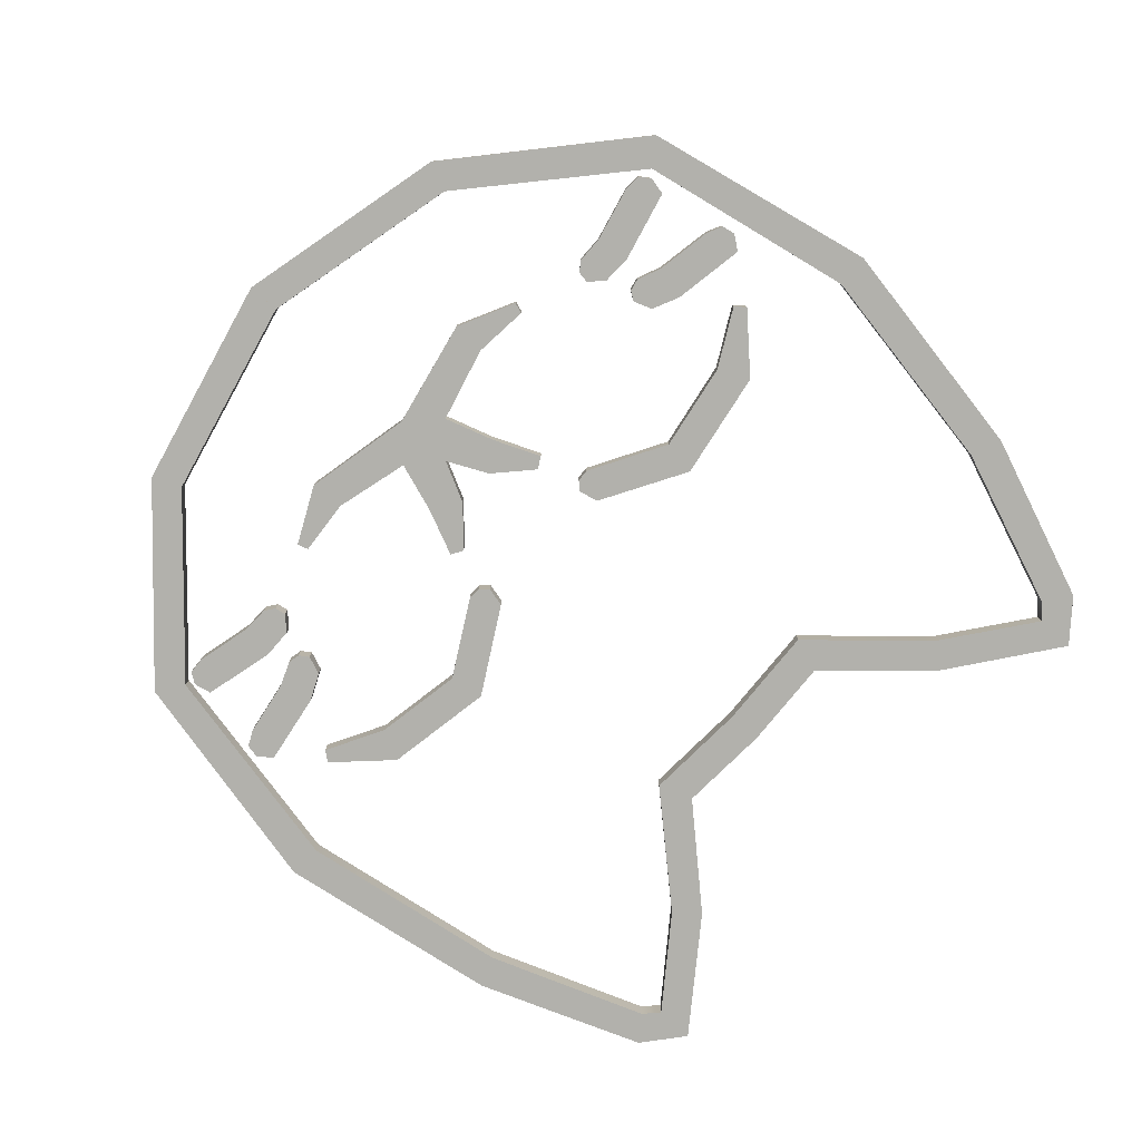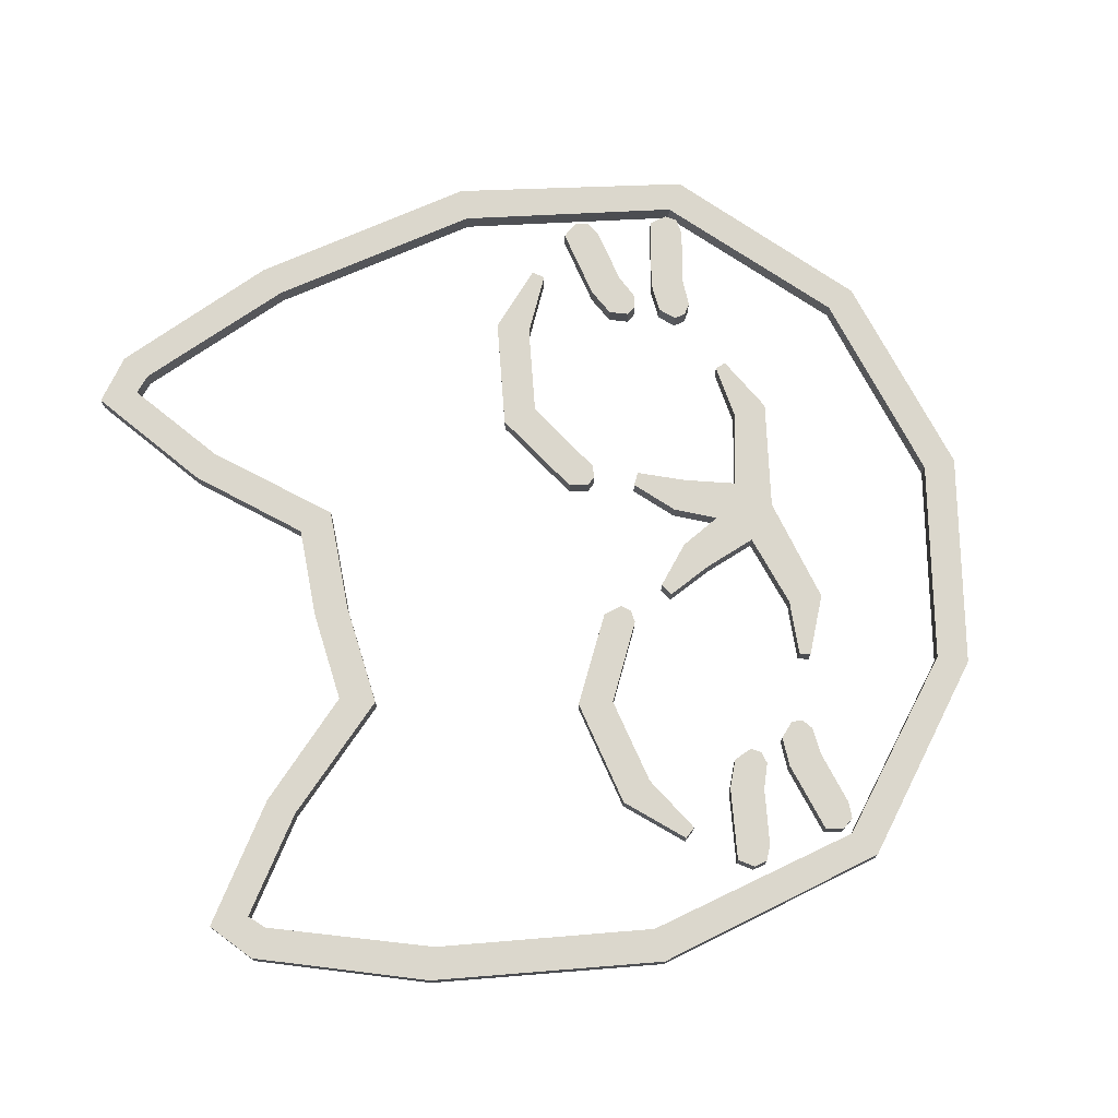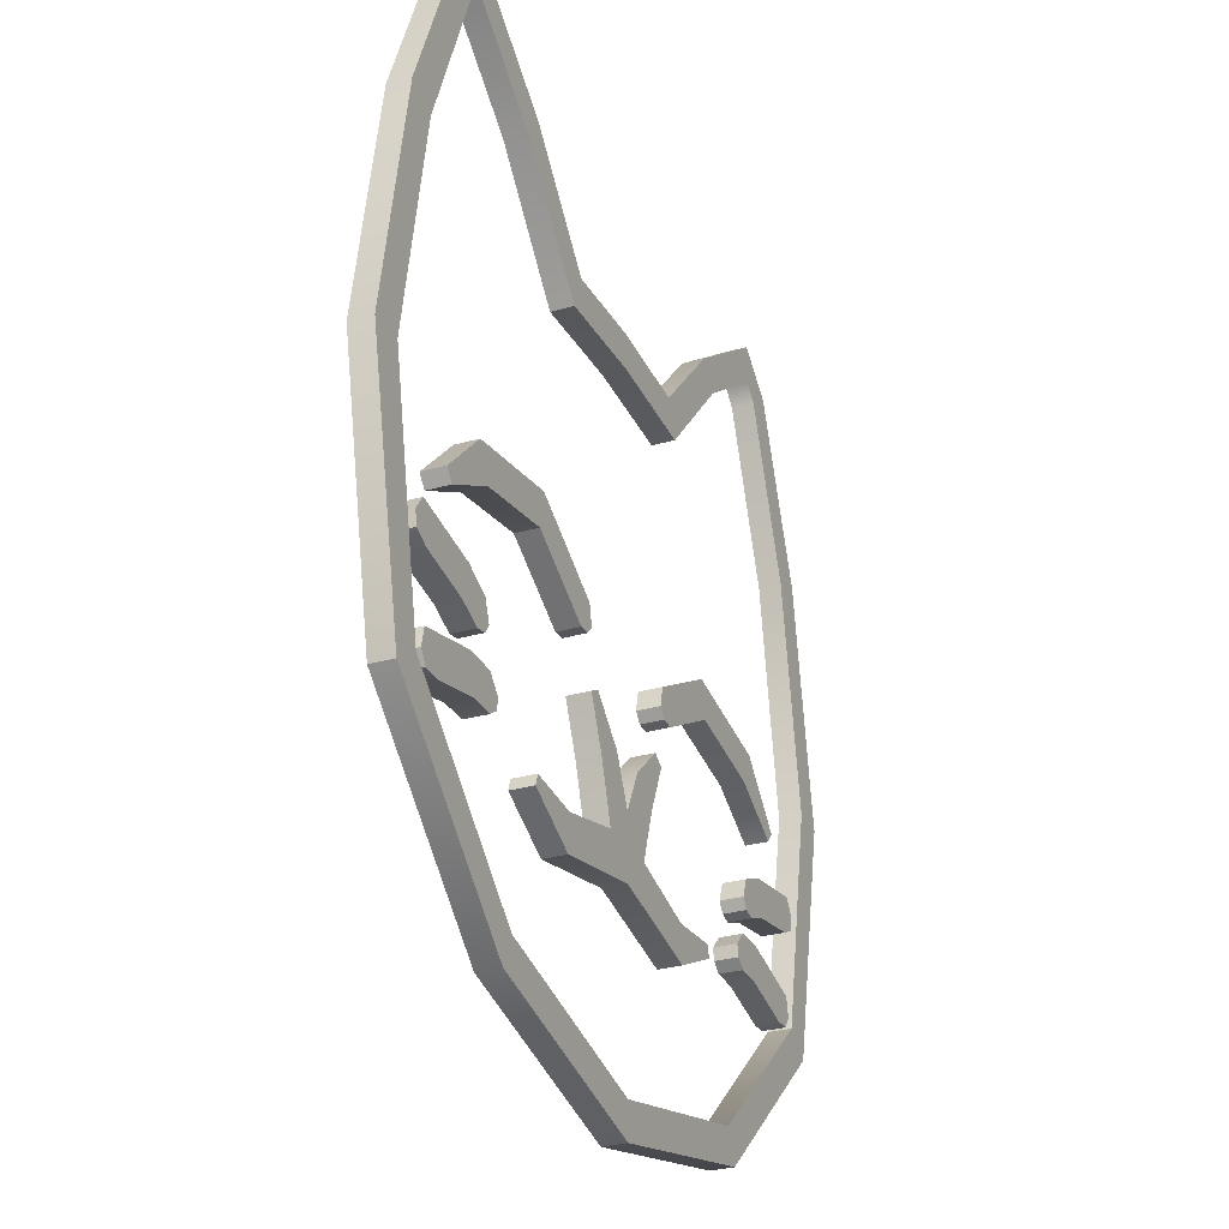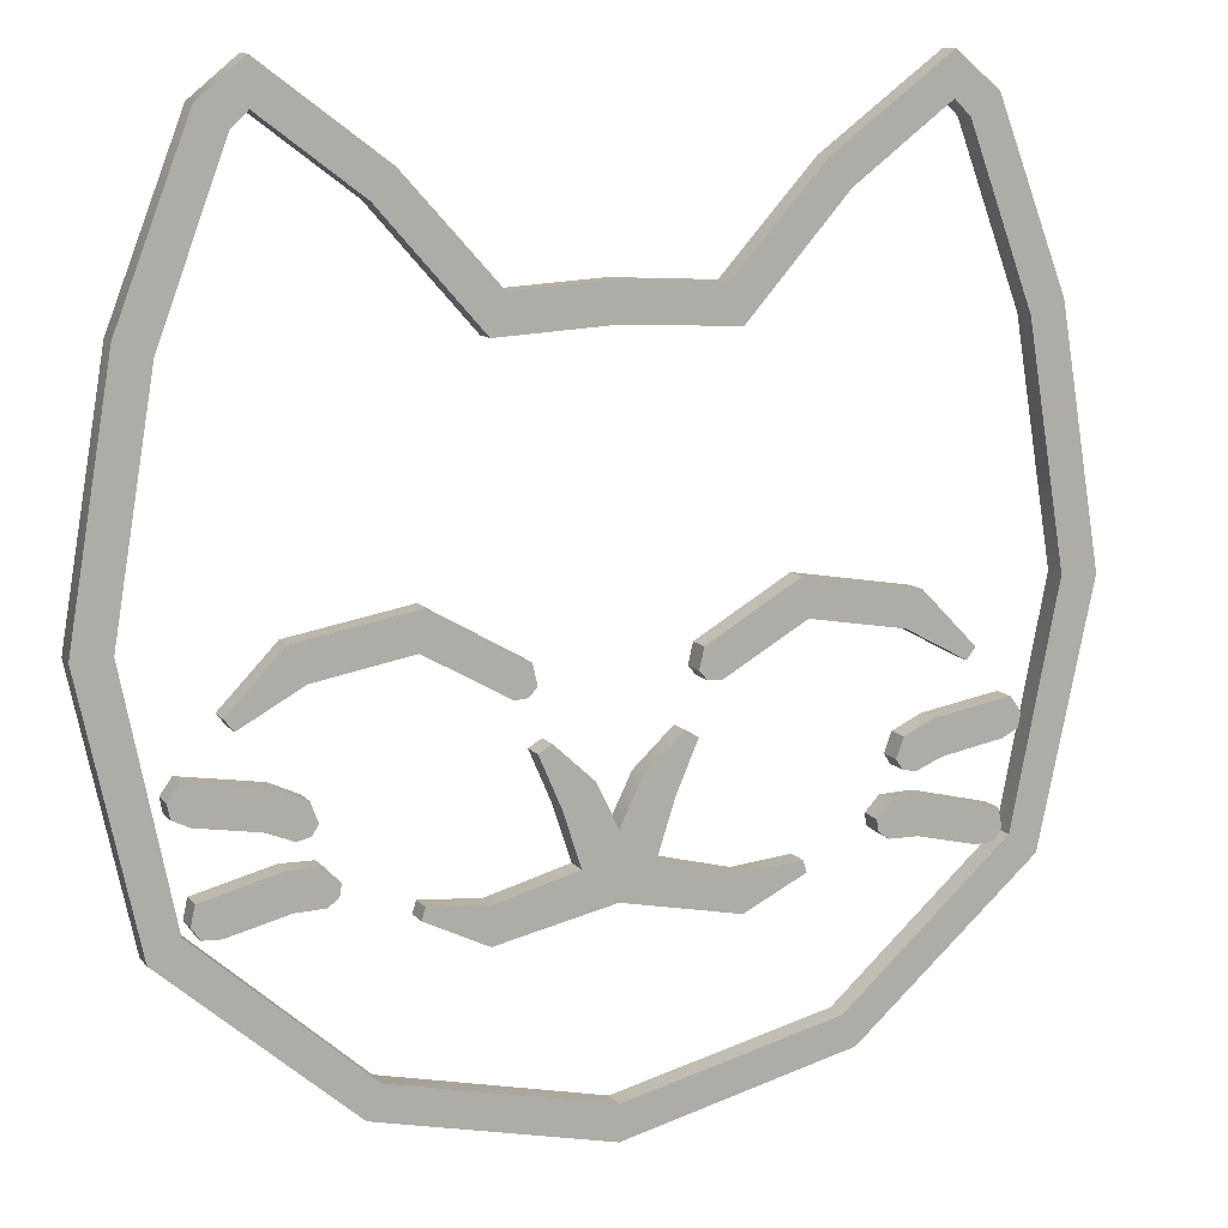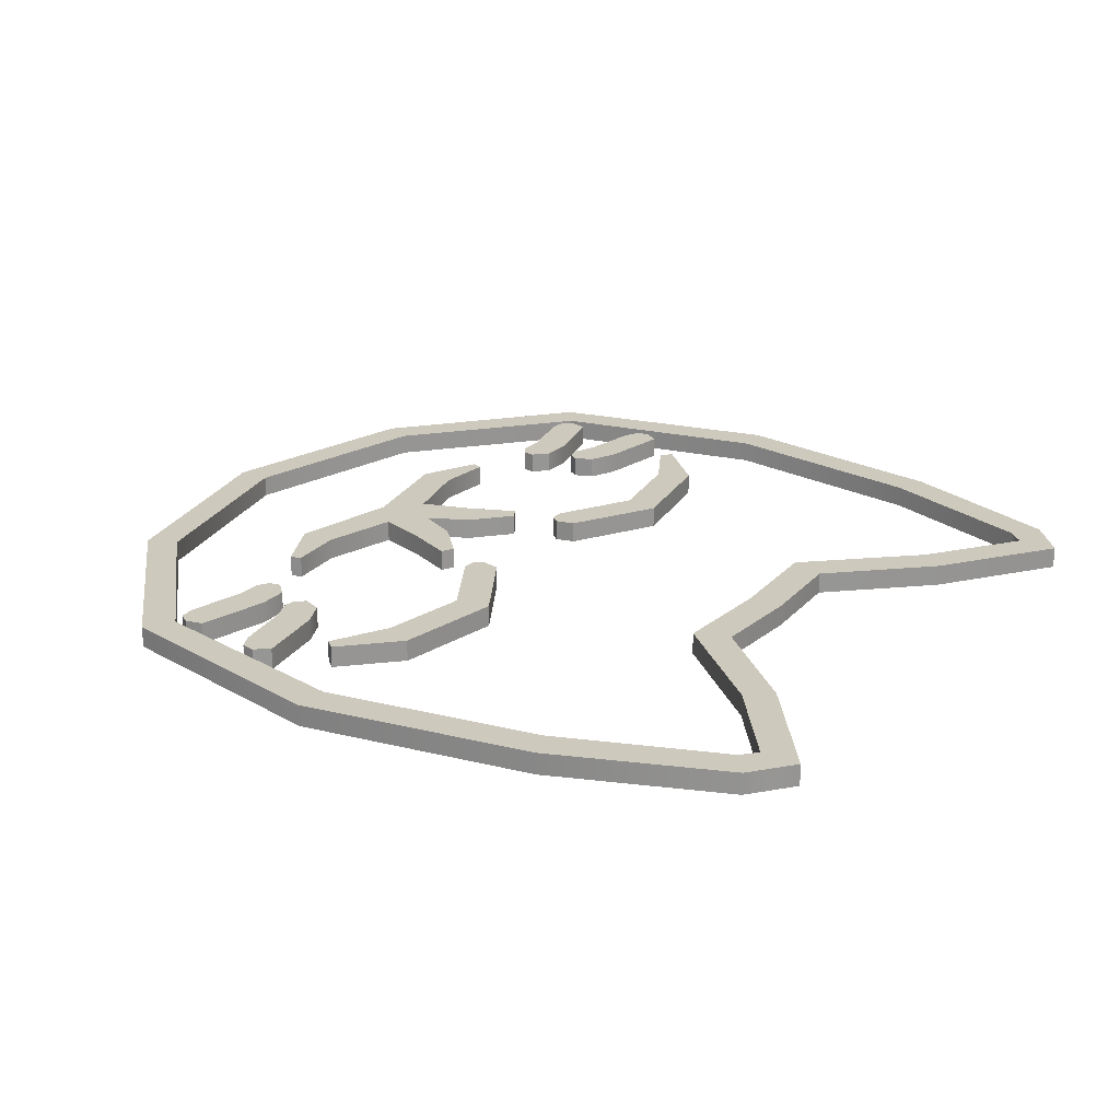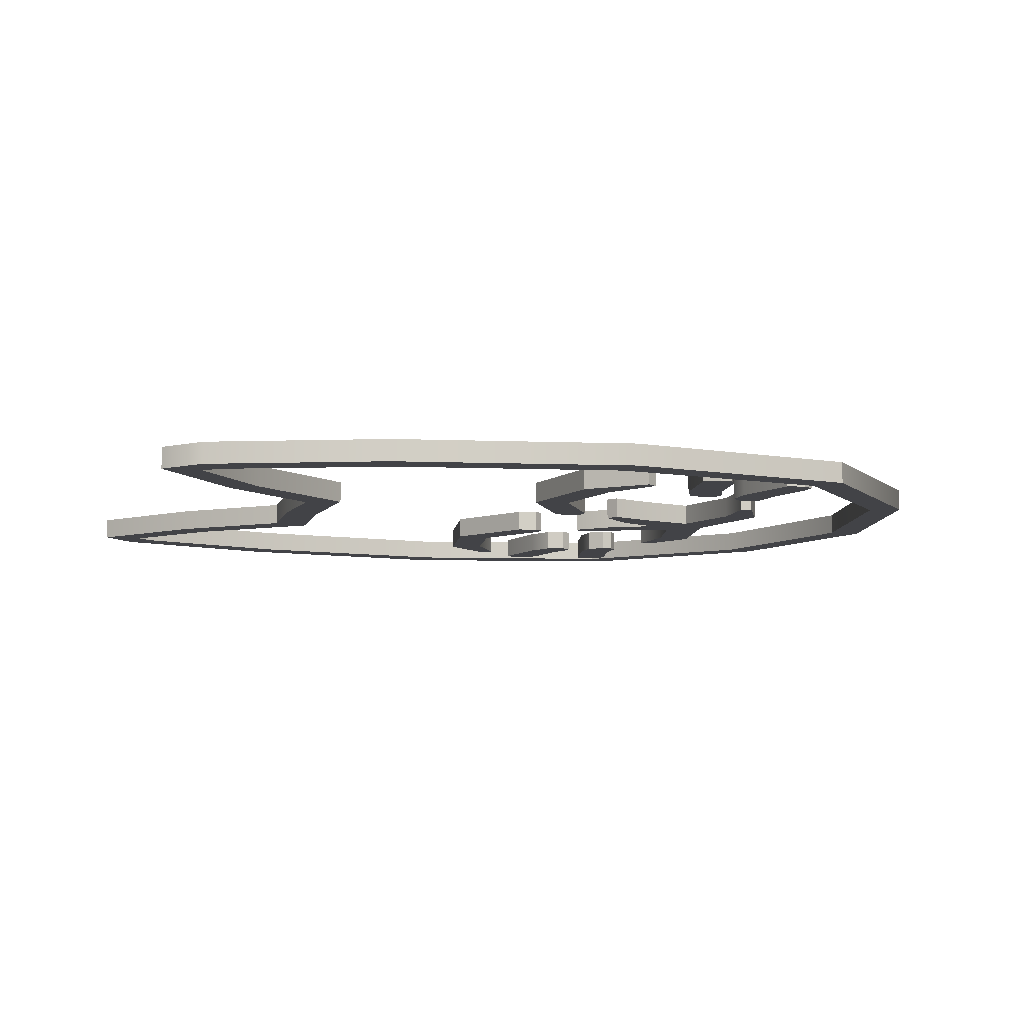
<metadata>
{"format":"obj","ext":"obj","renderer":"f3d","projection":"perspective","resolution":1024,"background":"white","views":[{"elev":-78.9,"azim":47.7,"up":"+Z"},{"elev":73.1,"azim":-104.2,"up":"+Z"},{"elev":-29.5,"azim":112.9,"up":"+Y"},{"elev":11.5,"azim":-23.6,"up":"+Y"},{"elev":22.6,"azim":123.0,"up":"+Z"},{"elev":-7.5,"azim":-106.1,"up":"+Z"}]}
</metadata>
<code>
v 38.27 -20.39 0
v 38.95 -15.55 0
v 34.67 -15.65 0
v 34.45 -20.29 0
v 49.63 -20.58 0
v 48.54 -22.17 0
v 49.07 -18.06 0
v 46.16 -22.29 0
v 33.01 -19.26 0
v 32.72 -17.67 0
v 41.33 -11.06 0
v 40.02 -6.344 0
v 36.14 -8.144 0
v 37.78 -12.49 0
v 51.83 -6.703 0
v 51.46 -8.592 0
v 50.31 -4.614 0
v 49.32 -9.657 0
v 36.05 -12.12 0
v 35.15 -10.78 0
v 0.000191 -52.4 0
v 9.5e-05 -47.77 0
v 28.58 -41.05 0
v 30.41 -45.19 0
v 54.46 -24.22 0
v 50.64 -21.51 0
v 61.67 9.204 0
v 56.88 9.451 0
v 46.9 65.73 0
v 43.17 62.88 0
v 41.07 70.51 0
v 41.04 64.96 0
v 28.22 55.34 0
v 25.36 58.86 0
v 15.02 40.52 0
v 13.2 45.49 0
v 0 46.22 0
v 0 41.33 0
v 56.11 41.99 0
v 51.71 40.21 0
v 23.49 6.874 0
v 22.63 11.82 0
v 10.39 4.774 0
v 12.6 0.6832 0
v 45.46 1.739 0
v 44.25 0.2385 0
v 10.84 0.8202 0
v 9.768 2.035 0
v 38.24 9.12 0
v 36.11 4.659 0
v 0 -23.85 0
v 23.16 -21.55 0
v 23.67 -23.08 0
v 15.24 -22.26 0
v 15.49 -27.1 0
v 4.576 -19.44 0
v 0 -15.3 0
v 6.918 -12.27 0
v 2.859 -9.465 0
v 9.795 -5.637 0
v 8.057 -4.649 0
v -38.27 -20.39 0
v -38.95 -15.55 0
v -34.67 -15.65 0
v -34.45 -20.29 0
v -49.63 -20.58 0
v -48.54 -22.17 0
v -49.07 -18.06 0
v -46.16 -22.29 0
v -33.01 -19.26 0
v -32.72 -17.67 0
v -41.33 -11.06 0
v -40.02 -6.344 0
v -36.14 -8.144 0
v -37.78 -12.49 0
v -51.83 -6.703 0
v -51.46 -8.592 0
v -50.31 -4.614 0
v -49.32 -9.657 0
v -36.05 -12.12 0
v -35.15 -10.78 0
v -0.000191 -52.4 0
v -9.5e-05 -47.77 0
v -28.58 -41.05 0
v -30.41 -45.19 0
v -54.46 -24.22 0
v -50.64 -21.51 0
v -61.67 9.204 0
v -56.88 9.451 0
v -46.9 65.73 0
v -43.17 62.88 0
v -41.07 70.51 0
v -41.04 64.96 0
v -28.22 55.34 0
v -25.36 58.86 0
v -15.02 40.52 0
v -13.2 45.49 0
v -56.11 41.99 0
v -51.71 40.21 0
v -23.49 6.874 0
v -22.63 11.82 0
v -10.39 4.774 0
v -12.6 0.6832 0
v -45.46 1.739 0
v -44.25 0.2385 0
v -10.84 0.8202 0
v -9.768 2.035 0
v -38.24 9.12 0
v -36.11 4.659 0
v -23.16 -21.55 0
v -23.67 -23.08 0
v -15.24 -22.26 0
v -15.49 -27.1 0
v -4.576 -19.44 0
v -6.918 -12.27 0
v -2.859 -9.465 0
v -9.795 -5.637 0
v -8.057 -4.649 0
v 46.16 -22.29 3
v 38.27 -20.39 3
v 49.07 -18.06 3
v 38.95 -15.55 3
v 34.67 -15.65 3
v 32.72 -17.67 3
v 33.01 -19.26 3
v 34.45 -20.29 3
v 49.63 -20.58 3
v 48.54 -22.17 3
v 49.32 -9.657 3
v 41.33 -11.06 3
v 50.31 -4.614 3
v 40.02 -6.344 3
v 36.14 -8.144 3
v 35.15 -10.78 3
v 36.05 -12.12 3
v 37.78 -12.49 3
v 51.83 -6.703 3
v 51.46 -8.592 3
v 9.5e-05 -47.77 3
v 28.58 -41.05 3
v 0.000191 -52.4 3
v 30.41 -45.19 3
v 50.64 -21.51 3
v 54.46 -24.22 3
v 56.88 9.451 3
v 61.67 9.204 3
v 51.71 40.21 3
v 56.11 41.99 3
v 43.17 62.88 3
v 46.9 65.73 3
v 41.04 64.96 3
v 41.07 70.51 3
v 25.36 58.86 3
v 13.2 45.49 3
v 15.02 40.52 3
v 28.22 55.34 3
v 0 46.22 3
v 0 41.33 3
v -9.5e-05 -47.77 3
v -28.58 -41.05 3
v -30.41 -45.19 3
v -0.000191 -52.4 3
v -50.64 -21.51 3
v -54.46 -24.22 3
v -56.88 9.451 3
v -61.67 9.204 3
v -41.07 70.51 3
v -25.36 58.86 3
v -41.04 64.96 3
v -28.22 55.34 3
v -51.71 40.21 3
v -43.17 62.88 3
v -46.9 65.73 3
v -56.11 41.99 3
v -13.2 45.49 3
v -15.02 40.52 3
v 36.11 4.659 3
v 23.49 6.874 3
v 38.24 9.12 3
v 22.63 11.82 3
v 44.25 0.2385 3
v 45.46 1.739 3
v 10.39 4.774 3
v 9.768 2.035 3
v 10.84 0.8202 3
v 12.6 0.6832 3
v 0 -23.85 3
v 15.49 -27.1 3
v 15.24 -22.26 3
v 4.576 -19.44 3
v 23.67 -23.08 3
v 23.16 -21.55 3
v 0 -15.3 3
v 6.918 -12.27 3
v 2.859 -9.465 3
v 8.057 -4.649 3
v 9.795 -5.637 3
v -2.859 -9.465 3
v -8.057 -4.649 3
v -9.795 -5.637 3
v -6.918 -12.27 3
v -15.49 -27.1 3
v -23.67 -23.08 3
v -15.24 -22.26 3
v -23.16 -21.55 3
v -4.576 -19.44 3
v -46.16 -22.29 3
v -38.27 -20.39 3
v -38.95 -15.55 3
v -49.07 -18.06 3
v -34.45 -20.29 3
v -33.01 -19.26 3
v -32.72 -17.67 3
v -34.67 -15.65 3
v -49.63 -20.58 3
v -48.54 -22.17 3
v -49.32 -9.657 3
v -41.33 -11.06 3
v -40.02 -6.344 3
v -50.31 -4.614 3
v -37.78 -12.49 3
v -36.05 -12.12 3
v -35.15 -10.78 3
v -36.14 -8.144 3
v -51.83 -6.703 3
v -51.46 -8.592 3
v -36.11 4.659 3
v -23.49 6.874 3
v -22.63 11.82 3
v -38.24 9.12 3
v -10.39 4.774 3
v -12.6 0.6832 3
v -10.84 0.8202 3
v -9.768 2.035 3
v -44.25 0.2385 3
v -45.46 1.739 3
f 120 119 121 122
f 122 123 124 125 126 120
f 127 121 119 128
f 130 129 131 132
f 132 133 134 135 136 130
f 137 131 129 138
f 140 139 141 142
f 143 140 142 144
f 145 143 144 146
f 147 145 146 148
f 149 147 148 150
f 151 149 150 152
f 153 154 155 156
f 152 153 156 151
f 154 157 158 155
f 178 177 179 180
f 177 181 182 179
f 183 184 185 186
f 180 183 186 178
f 187 188 189 190
f 188 191 192 189
f 193 187 190 194 195
f 196 195 194 197
f 207 208 209 210
f 209 208 211 212 213 214
f 215 216 207 210
f 217 218 219 220
f 219 218 221 222 223 224
f 225 226 217 220
f 159 160 161 162
f 160 163 164 161
f 163 165 166 164
f 168 167 169 170
f 171 172 173 174
f 172 169 167 173
f 175 168 170 176
f 157 175 176 158
f 165 171 174 166
f 227 228 229 230
f 231 229 228 232
f 231 232 233 234
f 235 227 230 236
f 198 199 200 201
f 203 202 204 205
f 202 187 206 204
f 193 198 201 206 187
f 1 2 7 8
f 2 1 4 9 10 3
f 5 6 8 7
f 11 12 17 18
f 12 11 14 19 20 13
f 15 16 18 17
f 23 24 21 22
f 26 25 24 23
f 28 27 25 26
f 40 39 27 28
f 30 29 39 40
f 32 31 29 30
f 34 33 35 36
f 31 32 33 34
f 36 35 38 37
f 41 42 49 50
f 50 49 45 46
f 43 44 47 48
f 42 41 44 43
f 51 56 54 55
f 55 54 52 53
f 57 59 58 56 51
f 61 60 58 59
f 69 68 63 62
f 63 64 71 70 65 62
f 66 68 69 67
f 79 78 73 72
f 73 74 81 80 75 72
f 76 78 79 77
f 83 82 85 84
f 84 85 86 87
f 87 86 88 89
f 95 94 93 92
f 99 98 90 91
f 91 90 92 93
f 97 96 94 95
f 37 38 96 97
f 89 88 98 99
f 109 108 101 100
f 102 103 100 101
f 102 107 106 103
f 105 104 108 109
f 116 115 117 118
f 111 110 112 113
f 113 112 114 51
f 57 51 114 115 116
f 1 8 119 120
f 7 2 122 121
f 2 3 123 122
f 3 10 124 123
f 10 9 125 124
f 9 4 126 125
f 4 1 120 126
f 5 7 121 127
f 8 6 128 119
f 6 5 127 128
f 11 18 129 130
f 17 12 132 131
f 12 13 133 132
f 13 20 134 133
f 20 19 135 134
f 19 14 136 135
f 14 11 130 136
f 15 17 131 137
f 18 16 138 129
f 16 15 137 138
f 23 22 139 140
f 22 21 141 139
f 21 24 142 141
f 26 23 140 143
f 24 25 144 142
f 28 26 143 145
f 25 27 146 144
f 40 28 145 147
f 27 39 148 146
f 30 40 147 149
f 39 29 150 148
f 32 30 149 151
f 29 31 152 150
f 34 36 154 153
f 35 33 156 155
f 31 34 153 152
f 33 32 151 156
f 36 37 157 154
f 38 35 155 158
f 83 84 160 159
f 85 82 162 161
f 82 83 159 162
f 84 87 163 160
f 86 85 161 164
f 87 89 165 163
f 88 86 164 166
f 95 92 167 168
f 93 94 170 169
f 99 91 172 171
f 90 98 174 173
f 91 93 169 172
f 92 90 173 167
f 97 95 168 175
f 94 96 176 170
f 37 97 175 157
f 96 38 158 176
f 89 99 171 165
f 98 88 166 174
f 41 50 177 178
f 49 42 180 179
f 50 46 181 177
f 46 45 182 181
f 45 49 179 182
f 43 48 184 183
f 48 47 185 184
f 47 44 186 185
f 42 43 183 180
f 44 41 178 186
f 51 55 188 187
f 54 56 190 189
f 55 53 191 188
f 53 52 192 191
f 52 54 189 192
f 56 58 194 190
f 59 57 193 195
f 61 59 195 196
f 58 60 197 194
f 60 61 196 197
f 116 118 199 198
f 118 117 200 199
f 117 115 201 200
f 111 113 202 203
f 112 110 205 204
f 110 111 203 205
f 113 51 187 202
f 114 112 204 206
f 57 116 198 193
f 115 114 206 201
f 69 62 208 207
f 63 68 210 209
f 62 65 211 208
f 65 70 212 211
f 70 71 213 212
f 71 64 214 213
f 64 63 209 214
f 66 67 216 215
f 67 69 207 216
f 68 66 215 210
f 79 72 218 217
f 73 78 220 219
f 72 75 221 218
f 75 80 222 221
f 80 81 223 222
f 81 74 224 223
f 74 73 219 224
f 76 77 226 225
f 77 79 217 226
f 78 76 225 220
f 109 100 228 227
f 101 108 230 229
f 102 101 229 231
f 100 103 232 228
f 103 106 233 232
f 106 107 234 233
f 107 102 231 234
f 105 109 227 235
f 108 104 236 230
f 104 105 235 236

</code>
